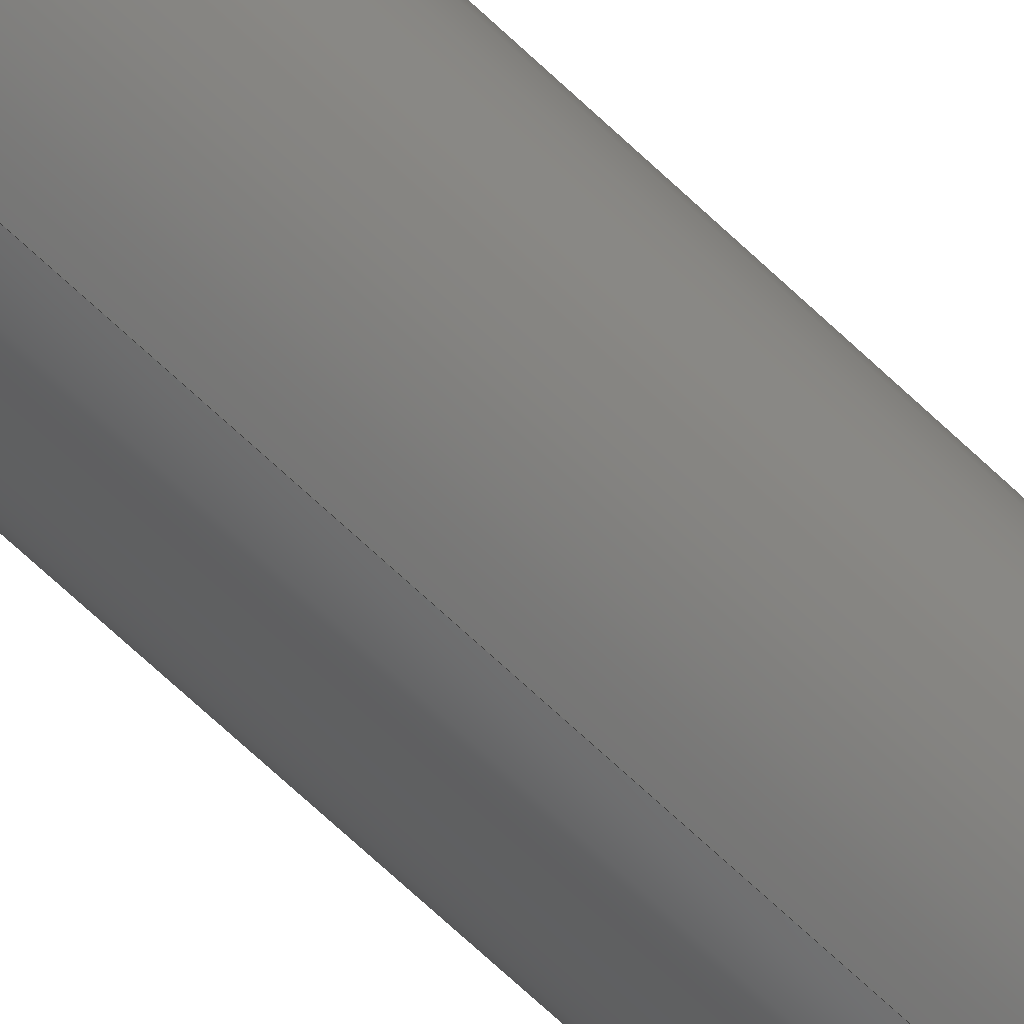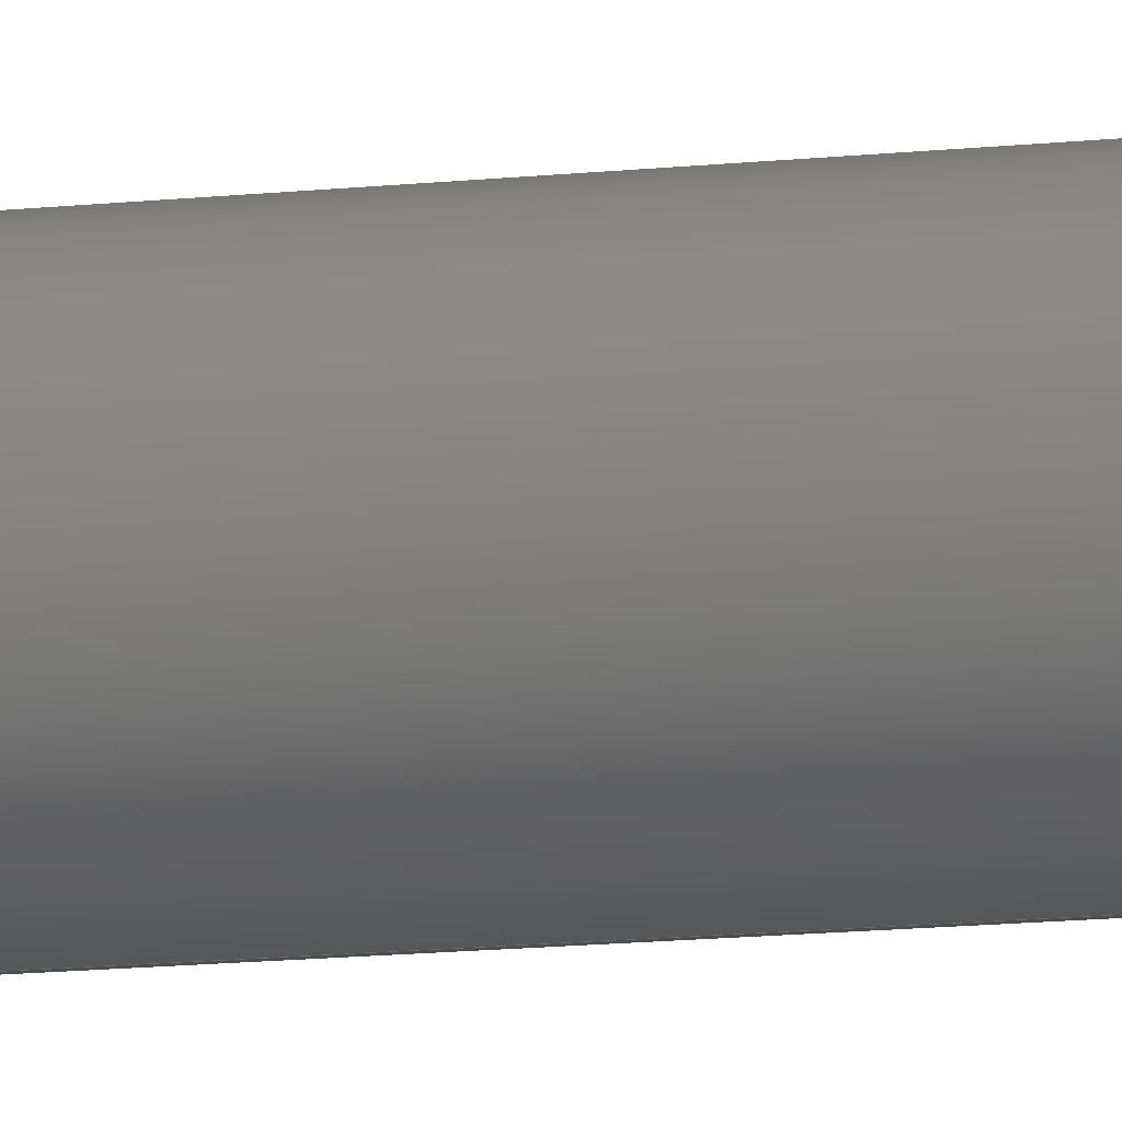
<metadata>
{"format":"step","ext":"step","renderer":"f3d","projection":"perspective","resolution":1024,"background":"white","views":[{"elev":-63.3,"azim":45.3,"up":"+Z"},{"elev":-9.8,"azim":-71.4,"up":"+Z"}]}
</metadata>
<code>
ISO-10303-21;
DATA;
#1 = ORIENTED_EDGE ( 'NONE', *, *, #272, .F. ) ;
#2 = CC_DESIGN_SECURITY_CLASSIFICATION ( #27, ( #42 ) ) ;
#3 = CIRCLE ( 'NONE', #128, 0.07859 ) ;
#4 = ORIENTED_EDGE ( 'NONE', *, *, #229, .T. ) ;
#5 = CARTESIAN_POINT ( 'NONE',  ( 8.4e-18, 0, -0.05859 ) ) ;
#6 = CC_DESIGN_APPROVAL ( #12, ( #27 ) ) ;
#7 = DATE_AND_TIME ( #64, #124 ) ;
#8 = ORIENTED_EDGE ( 'NONE', *, *, #252, .T. ) ;
#9 = APPROVAL_STATUS ( 'not_yet_approved' ) ;
#10 = DIRECTION ( 'NONE',  ( 0, -0, 1 ) ) ;
#11 = CARTESIAN_POINT ( 'NONE',  ( 0, 1.969, 0 ) ) ;
#12 = APPROVAL ( #176, 'UNSPECIFIED' ) ;
#13 = ORIENTED_EDGE ( 'NONE', *, *, #274, .T. ) ;
#14 = ADVANCED_FACE ( 'NONE', ( #202 ), #185, .T. ) ;
#15 = DIRECTION ( 'NONE',  ( 0, 0, -1 ) ) ;
#16 = ORIENTED_EDGE ( 'NONE', *, *, #32, .T. ) ;
#17 = CC_DESIGN_DATE_AND_TIME_ASSIGNMENT ( #41, #196, ( #27 ) ) ;
#18 = DIRECTION ( 'NONE',  ( 0, -0.7071, -0.7071 ) ) ;
#19 = APPROVAL_DATE_TIME ( #72, #61 ) ;
#20 = CC_DESIGN_PERSON_AND_ORGANIZATION_ASSIGNMENT ( #275, #89, ( #27 ) ) ;
#21 = CIRCLE ( 'NONE', #152, 0.05859 ) ;
#22 =( CONVERSION_BASED_UNIT ( 'INCH', #35 ) LENGTH_UNIT ( ) NAMED_UNIT ( #98 ) );
#23 = DIRECTION ( 'NONE',  ( 0, 0, 1 ) ) ;
#24 = DIRECTION ( 'NONE',  ( 0, 0, 1 ) ) ;
#25 = PRODUCT_RELATED_PRODUCT_CATEGORY ( 'detail', '', ( #193 ) ) ;
#26 = APPROVAL_PERSON_ORGANIZATION ( #78, #61, #215 ) ;
#27 = SECURITY_CLASSIFICATION ( '', '', #240 ) ;
#28 = CC_DESIGN_PERSON_AND_ORGANIZATION_ASSIGNMENT ( #45, #71, ( #42 ) ) ;
#29 = DIRECTION ( 'NONE',  ( 1, 0, 0 ) ) ;
#30 = CC_DESIGN_PERSON_AND_ORGANIZATION_ASSIGNMENT ( #109, #242, ( #42 ) ) ;
#31 = DIRECTION ( 'NONE',  ( 0, -0, 1 ) ) ;
#32 = EDGE_CURVE ( 'NONE', #184, #237, #220, .T. ) ;
#33 = ORIENTED_EDGE ( 'NONE', *, *, #264, .T. ) ;
#34 = DIRECTION ( 'NONE',  ( 0, 0, 1 ) ) ;
#35 = LENGTH_MEASURE_WITH_UNIT ( LENGTH_MEASURE( 0.0254 ), #57 );
#36 = CARTESIAN_POINT ( 'NONE',  ( 0, 1.969, -0.05859 ) ) ;
#37 = CALENDAR_DATE ( 2014, 23, 7 ) ;
#38 = DIRECTION ( 'NONE',  ( 0, 0, 1 ) ) ;
#39 = CC_DESIGN_APPROVAL ( #40, ( #42 ) ) ;
#40 = APPROVAL ( #9, 'UNSPECIFIED' ) ;
#41 = DATE_AND_TIME ( #103, #154 ) ;
#42 = PRODUCT_DEFINITION_FORMATION_WITH_SPECIFIED_SOURCE ( 'ANY', '', #193, .NOT_KNOWN. ) ;
#43 = CC_DESIGN_DATE_AND_TIME_ASSIGNMENT ( #7, #194, ( #65 ) ) ;
#44 = APPLICATION_PROTOCOL_DEFINITION ( 'international standard', 'config_control_design', 1994, #104 ) ;
#45 = PERSON_AND_ORGANIZATION ( #110, #232 ) ;
#46 = DIRECTION ( 'NONE',  ( 8.66e-17, 0.7071, -0.7071 ) ) ;
#47 = CARTESIAN_POINT ( 'NONE',  ( 0, 1.949, -0.07859 ) ) ;
#48 = CARTESIAN_POINT ( 'NONE',  ( 9.625e-18, 1.969, 0.07859 ) ) ;
#49 = CC_DESIGN_PERSON_AND_ORGANIZATION_ASSIGNMENT ( #235, #197, ( #65 ) ) ;
#50 = CC_DESIGN_APPROVAL ( #61, ( #65 ) ) ;
#51 = CARTESIAN_POINT ( 'NONE',  ( 0, 1.949, 0 ) ) ;
#52 = LOCAL_TIME ( 13, 46, 34, #115 ) ;
#53 = DIRECTION ( 'NONE',  ( 0, 0, 1 ) ) ;
#54 = ADVANCED_FACE ( 'NONE', ( #271 ), #122, .T. ) ;
#55 = VECTOR ( 'NONE', #81, 39.37 ) ;
#56 = CYLINDRICAL_SURFACE ( 'NONE', #137, 0.07859 ) ;
#57 =( LENGTH_UNIT ( ) NAMED_UNIT ( * ) SI_UNIT ( $, .METRE. ) );
#58 = ORIENTED_EDGE ( 'NONE', *, *, #252, .F. ) ;
#59 =( NAMED_UNIT ( * ) SI_UNIT ( $, .STERADIAN. ) SOLID_ANGLE_UNIT ( ) );
#60 = CONICAL_SURFACE ( 'NONE', #217, 0.05859, 0.7854 ) ;
#61 = APPROVAL ( #263, 'UNSPECIFIED' ) ;
#62 = ORIENTED_EDGE ( 'NONE', *, *, #132, .F. ) ;
#63 = LINE ( 'NONE', #133, #276 ) ;
#64 = CALENDAR_DATE ( 2014, 23, 7 ) ;
#65 = PRODUCT_DEFINITION ( 'UNKNOWN', '', #42, #129 ) ;
#66 = ADVANCED_FACE ( 'NONE', ( #165 ), #60, .T. ) ;
#67 = VERTEX_POINT ( 'NONE', #155 ) ;
#68 = CC_DESIGN_PERSON_AND_ORGANIZATION_ASSIGNMENT ( #141, #216, ( #193 ) ) ;
#69 = CIRCLE ( 'NONE', #145, 0.07859 ) ;
#70 = AXIS2_PLACEMENT_3D ( 'NONE', #207, #24, #29 ) ;
#71 = PERSON_AND_ORGANIZATION_ROLE ( 'design_supplier' ) ;
#72 = DATE_AND_TIME ( #135, #188 ) ;
#73 = APPROVAL_ROLE ( '' ) ;
#74 = CARTESIAN_POINT ( 'NONE',  ( 0, 0.02, 0 ) ) ;
#75 = ADVANCED_BREP_SHAPE_REPRESENTATION ( '634262', ( #151, #70 ), #86 ) ;
#76 = CARTESIAN_POINT ( 'NONE',  ( 0, 1.969, 0 ) ) ;
#77 = EDGE_LOOP ( 'NONE', ( #1, #111, #160, #239 ) ) ;
#78 = PERSON_AND_ORGANIZATION ( #110, #232 ) ;
#79 = CARTESIAN_POINT ( 'NONE',  ( 0, 1.969, -0.05859 ) ) ;
#80 = ORIENTED_EDGE ( 'NONE', *, *, #274, .F. ) ;
#81 = DIRECTION ( 'NONE',  ( 0, 0.7071, 0.7071 ) ) ;
#82 =( NAMED_UNIT ( * ) PLANE_ANGLE_UNIT ( ) SI_UNIT ( $, .RADIAN. ) );
#83 = EDGE_LOOP ( 'NONE', ( #277, #119 ) ) ;
#84 = EDGE_LOOP ( 'NONE', ( #260, #149, #33, #4 ) ) ;
#85 = DIRECTION ( 'NONE',  ( -0, 1, -0 ) ) ;
#86 =( GEOMETRIC_REPRESENTATION_CONTEXT ( 3 ) GLOBAL_UNCERTAINTY_ASSIGNED_CONTEXT ( ( #127 ) ) GLOBAL_UNIT_ASSIGNED_CONTEXT ( ( #22, #82, #59 ) ) REPRESENTATION_CONTEXT ( 'NONE', 'WORKASPACE' ) );
#87 = VERTEX_POINT ( 'NONE', #181 ) ;
#88 = ADVANCED_FACE ( 'NONE', ( #255 ), #169, .T. ) ;
#89 = PERSON_AND_ORGANIZATION_ROLE ( 'classification_officer' ) ;
#90 = AXIS2_PLACEMENT_3D ( 'NONE', #228, #85, #23 ) ;
#91 = CARTESIAN_POINT ( 'NONE',  ( 8.4e-18, 1.969, 0.05859 ) ) ;
#92 = LOCAL_TIME ( 13, 46, 34, #150 ) ;
#93 = EDGE_LOOP ( 'NONE', ( #62, #174, #187, #261 ) ) ;
#94 = CARTESIAN_POINT ( 'NONE',  ( 0, 0.02, 0 ) ) ;
#95 = AXIS2_PLACEMENT_3D ( 'NONE', #131, #226, #191 ) ;
#96 = PLANE ( 'NONE',  #164 ) ;
#97 = AXIS2_PLACEMENT_3D ( 'NONE', #123, #125, #189 ) ;
#98 = DIMENSIONAL_EXPONENTS ( 1, 0, 0, 0, 0, 0, 0 ) ;
#99 = FACE_OUTER_BOUND ( 'NONE', #112, .T. ) ;
#100 = CARTESIAN_POINT ( 'NONE',  ( 9.625e-18, 0.02, -0.07859 ) ) ;
#101 = AXIS2_PLACEMENT_3D ( 'NONE', #51, #159, #38 ) ;
#102 = CARTESIAN_POINT ( 'NONE',  ( 0, 1.969, 0 ) ) ;
#103 = CALENDAR_DATE ( 2014, 23, 7 ) ;
#104 = APPLICATION_CONTEXT ( 'configuration controlled 3d designs of mechanical parts and assemblies' ) ;
#105 = CIRCLE ( 'NONE', #95, 0.05859 ) ;
#106 = DIRECTION ( 'NONE',  ( -0, -1, -0 ) ) ;
#107 = EDGE_LOOP ( 'NONE', ( #182, #192, #8, #257 ) ) ;
#108 = ORIENTED_EDGE ( 'NONE', *, *, #264, .F. ) ;
#109 = PERSON_AND_ORGANIZATION ( #110, #232 ) ;
#110 = PERSON ( 'UNSPECIFIED', 'UNSPECIFIED', 'UNSPECIFIED', ('UNSPECIFIED'), ('UNSPECIFIED'), ('UNSPECIFIED') ) ;
#111 = ORIENTED_EDGE ( 'NONE', *, *, #234, .F. ) ;
#112 = EDGE_LOOP ( 'NONE', ( #231, #195, #13, #108 ) ) ;
#113 = ADVANCED_FACE ( 'NONE', ( #227 ), #96, .T. ) ;
#114 = ADVANCED_FACE ( 'NONE', ( #211 ), #158, .T. ) ;
#115 = COORDINATED_UNIVERSAL_TIME_OFFSET ( 6, 0, .BEHIND. ) ;
#116 = DIRECTION ( 'NONE',  ( -0, -1, -0 ) ) ;
#117 = DIRECTION ( 'NONE',  ( 0, 1, 0 ) ) ;
#118 = LINE ( 'NONE', #79, #233 ) ;
#119 = ORIENTED_EDGE ( 'NONE', *, *, #243, .T. ) ;
#120 = DIRECTION ( 'NONE',  ( 0, 0, -1 ) ) ;
#121 = AXIS2_PLACEMENT_3D ( 'NONE', #102, #273, #34 ) ;
#122 = CONICAL_SURFACE ( 'NONE', #219, 0.07859, 0.7854 ) ;
#123 = CARTESIAN_POINT ( 'NONE',  ( 0, 0, 0 ) ) ;
#124 = LOCAL_TIME ( 13, 46, 34, #172 ) ;
#125 = DIRECTION ( 'NONE',  ( -0, -1, -0 ) ) ;
#126 = DIRECTION ( 'NONE',  ( 0, -1, 0 ) ) ;
#127 = UNCERTAINTY_MEASURE_WITH_UNIT (LENGTH_MEASURE( 1e-05 ), #22, 'distance_accuracy_value', 'NONE');
#128 = AXIS2_PLACEMENT_3D ( 'NONE', #254, #147, #251 ) ;
#129 = DESIGN_CONTEXT ( 'detailed design', #173, 'design' ) ;
#130 = EDGE_LOOP ( 'NONE', ( #156, #213 ) ) ;
#131 = CARTESIAN_POINT ( 'NONE',  ( 0, 0, 0 ) ) ;
#132 = EDGE_CURVE ( 'NONE', #136, #250, #21, .T. ) ;
#133 = CARTESIAN_POINT ( 'NONE',  ( 0, 1.969, -0.07859 ) ) ;
#134 = AXIS2_PLACEMENT_3D ( 'NONE', #246, #199, #10 ) ;
#135 = CALENDAR_DATE ( 2014, 23, 7 ) ;
#136 = VERTEX_POINT ( 'NONE', #91 ) ;
#137 = AXIS2_PLACEMENT_3D ( 'NONE', #198, #178, #248 ) ;
#138 = ADVANCED_FACE ( 'NONE', ( #99 ), #56, .T. ) ;
#139 = LINE ( 'NONE', #162, #55 ) ;
#140 = EDGE_CURVE ( 'NONE', #87, #67, #180, .T. ) ;
#141 = PERSON_AND_ORGANIZATION ( #110, #232 ) ;
#142 = PLANE ( 'NONE',  #134 ) ;
#143 = DIRECTION ( 'NONE',  ( 0, 1, 0 ) ) ;
#144 = DIRECTION ( 'NONE',  ( -0, -1, -0 ) ) ;
#145 = AXIS2_PLACEMENT_3D ( 'NONE', #222, #126, #53 ) ;
#146 = DIRECTION ( 'NONE',  ( -0, 1, -0 ) ) ;
#147 = DIRECTION ( 'NONE',  ( -0, 1, -0 ) ) ;
#148 = VECTOR ( 'NONE', #116, 39.37 ) ;
#149 = ORIENTED_EDGE ( 'NONE', *, *, #238, .T. ) ;
#150 = COORDINATED_UNIVERSAL_TIME_OFFSET ( 6, 0, .BEHIND. ) ;
#151 = MANIFOLD_SOLID_BREP ( 'Chamfer1', #224 ) ;
#152 = AXIS2_PLACEMENT_3D ( 'NONE', #267, #143, #175 ) ;
#153 = CARTESIAN_POINT ( 'NONE',  ( 0, 1.969, 0 ) ) ;
#154 = LOCAL_TIME ( 13, 46, 34, #212 ) ;
#155 = CARTESIAN_POINT ( 'NONE',  ( 9.625e-18, 0.02, 0.07859 ) ) ;
#156 = ORIENTED_EDGE ( 'NONE', *, *, #234, .T. ) ;
#157 = DIRECTION ( 'NONE',  ( 0, -1, 0 ) ) ;
#158 = CONICAL_SURFACE ( 'NONE', #209, 0.07859, 0.7854 ) ;
#159 = DIRECTION ( 'NONE',  ( 0, -1, 0 ) ) ;
#160 = ORIENTED_EDGE ( 'NONE', *, *, #256, .T. ) ;
#161 = APPROVAL_DATE_TIME ( #218, #40 ) ;
#162 = CARTESIAN_POINT ( 'NONE',  ( 0, 0.02, 0.07859 ) ) ;
#163 = VECTOR ( 'NONE', #190, 39.37 ) ;
#164 = AXIS2_PLACEMENT_3D ( 'NONE', #153, #117, #31 ) ;
#165 = FACE_OUTER_BOUND ( 'NONE', #77, .T. ) ;
#166 = ADVANCED_FACE ( 'NONE', ( #230 ), #142, .F. ) ;
#167 = APPROVAL_PERSON_ORGANIZATION ( #223, #40, #73 ) ;
#168 = ORIENTED_EDGE ( 'NONE', *, *, #243, .F. ) ;
#169 = CYLINDRICAL_SURFACE ( 'NONE', #171, 0.07859 ) ;
#170 = MECHANICAL_CONTEXT ( 'NONE', #104, 'mechanical' ) ;
#171 = AXIS2_PLACEMENT_3D ( 'NONE', #76, #144, #179 ) ;
#172 = COORDINATED_UNIVERSAL_TIME_OFFSET ( 6, 0, .BEHIND. ) ;
#173 = APPLICATION_CONTEXT ( 'configuration controlled 3d designs of mechanical parts and assemblies' ) ;
#174 = ORIENTED_EDGE ( 'NONE', *, *, #272, .T. ) ;
#175 = DIRECTION ( 'NONE',  ( 0, 0, 1 ) ) ;
#176 = APPROVAL_STATUS ( 'not_yet_approved' ) ;
#177 = CARTESIAN_POINT ( 'NONE',  ( 0, 1.969, 0 ) ) ;
#178 = DIRECTION ( 'NONE',  ( -0, -1, -0 ) ) ;
#179 = DIRECTION ( 'NONE',  ( 0, 0, -1 ) ) ;
#180 = LINE ( 'NONE', #48, #148 ) ;
#181 = CARTESIAN_POINT ( 'NONE',  ( 9.625e-18, 1.949, 0.07859 ) ) ;
#182 = ORIENTED_EDGE ( 'NONE', *, *, #32, .F. ) ;
#183 = EDGE_CURVE ( 'NONE', #201, #87, #69, .T. ) ;
#184 = VERTEX_POINT ( 'NONE', #5 ) ;
#185 = CONICAL_SURFACE ( 'NONE', #221, 0.05859, 0.7854 ) ;
#186 = CIRCLE ( 'NONE', #90, 0.07859 ) ;
#187 = ORIENTED_EDGE ( 'NONE', *, *, #183, .F. ) ;
#188 = LOCAL_TIME ( 13, 46, 34, #241 ) ;
#189 = DIRECTION ( 'NONE',  ( 0, 0, 1 ) ) ;
#190 = DIRECTION ( 'NONE',  ( 8.66e-17, -0.7071, 0.7071 ) ) ;
#191 = DIRECTION ( 'NONE',  ( 0, 0, 1 ) ) ;
#192 = ORIENTED_EDGE ( 'NONE', *, *, #258, .F. ) ;
#193 = PRODUCT ( '634262', '634262', '', ( #170 ) ) ;
#194 = DATE_TIME_ROLE ( 'creation_date' ) ;
#195 = ORIENTED_EDGE ( 'NONE', *, *, #140, .T. ) ;
#196 = DATE_TIME_ROLE ( 'classification_date' ) ;
#197 = PERSON_AND_ORGANIZATION_ROLE ( 'creator' ) ;
#198 = CARTESIAN_POINT ( 'NONE',  ( 0, 1.969, 0 ) ) ;
#199 = DIRECTION ( 'NONE',  ( 0, 1, 0 ) ) ;
#200 = APPROVAL_DATE_TIME ( #259, #12 ) ;
#201 = VERTEX_POINT ( 'NONE', #47 ) ;
#202 = FACE_OUTER_BOUND ( 'NONE', #93, .T. ) ;
#203 = CIRCLE ( 'NONE', #121, 0.05859 ) ;
#204 = CARTESIAN_POINT ( 'NONE',  ( 0, 0.02, -0.07859 ) ) ;
#205 = APPROVAL_PERSON_ORGANIZATION ( #268, #12, #266 ) ;
#206 = CARTESIAN_POINT ( 'NONE',  ( 7.175e-18, 1.969, 0.05859 ) ) ;
#207 = CARTESIAN_POINT ( 'NONE',  ( 0, 0, 0 ) ) ;
#208 = VECTOR ( 'NONE', #46, 39.37 ) ;
#209 = AXIS2_PLACEMENT_3D ( 'NONE', #74, #249, #270 ) ;
#210 = SHAPE_DEFINITION_REPRESENTATION ( #262, #75 ) ;
#211 = FACE_OUTER_BOUND ( 'NONE', #107, .T. ) ;
#212 = COORDINATED_UNIVERSAL_TIME_OFFSET ( 6, 0, .BEHIND. ) ;
#213 = ORIENTED_EDGE ( 'NONE', *, *, #132, .T. ) ;
#214 = VERTEX_POINT ( 'NONE', #265 ) ;
#215 = APPROVAL_ROLE ( '' ) ;
#216 = PERSON_AND_ORGANIZATION_ROLE ( 'design_owner' ) ;
#217 = AXIS2_PLACEMENT_3D ( 'NONE', #177, #157, #120 ) ;
#218 = DATE_AND_TIME ( #278, #52 ) ;
#219 = AXIS2_PLACEMENT_3D ( 'NONE', #94, #146, #247 ) ;
#220 = LINE ( 'NONE', #100, #208 ) ;
#221 = AXIS2_PLACEMENT_3D ( 'NONE', #11, #269, #15 ) ;
#222 = CARTESIAN_POINT ( 'NONE',  ( 0, 1.949, 0 ) ) ;
#223 = PERSON_AND_ORGANIZATION ( #110, #232 ) ;
#224 = CLOSED_SHELL ( 'NONE', ( #14, #54, #138, #88, #113, #166, #114, #66 ) ) ;
#225 = LINE ( 'NONE', #206, #163 ) ;
#226 = DIRECTION ( 'NONE',  ( -0, -1, -0 ) ) ;
#227 = FACE_OUTER_BOUND ( 'NONE', #130, .T. ) ;
#228 = CARTESIAN_POINT ( 'NONE',  ( 0, 0.02, 0 ) ) ;
#229 = EDGE_CURVE ( 'NONE', #237, #67, #3, .T. ) ;
#230 = FACE_OUTER_BOUND ( 'NONE', #83, .T. ) ;
#231 = ORIENTED_EDGE ( 'NONE', *, *, #183, .T. ) ;
#232 = ORGANIZATION ( 'UNSPECIFIED', 'UNSPECIFIED', '' ) ;
#233 = VECTOR ( 'NONE', #18, 39.37 ) ;
#234 = EDGE_CURVE ( 'NONE', #250, #136, #203, .T. ) ;
#235 = PERSON_AND_ORGANIZATION ( #110, #232 ) ;
#236 = EDGE_LOOP ( 'NONE', ( #168, #16, #80, #58 ) ) ;
#237 = VERTEX_POINT ( 'NONE', #204 ) ;
#238 = EDGE_CURVE ( 'NONE', #87, #201, #253, .T. ) ;
#239 = ORIENTED_EDGE ( 'NONE', *, *, #238, .F. ) ;
#240 = SECURITY_CLASSIFICATION_LEVEL ( 'unclassified' ) ;
#241 = COORDINATED_UNIVERSAL_TIME_OFFSET ( 6, 0, .BEHIND. ) ;
#242 = PERSON_AND_ORGANIZATION_ROLE ( 'creator' ) ;
#243 = EDGE_CURVE ( 'NONE', #184, #214, #245, .T. ) ;
#244 = APPLICATION_PROTOCOL_DEFINITION ( 'international standard', 'config_control_design', 1994, #173 ) ;
#245 = CIRCLE ( 'NONE', #97, 0.05859 ) ;
#246 = CARTESIAN_POINT ( 'NONE',  ( 0, 0, 0 ) ) ;
#247 = DIRECTION ( 'NONE',  ( 0, 0, 1 ) ) ;
#248 = DIRECTION ( 'NONE',  ( 0, 0, -1 ) ) ;
#249 = DIRECTION ( 'NONE',  ( -0, 1, -0 ) ) ;
#250 = VERTEX_POINT ( 'NONE', #36 ) ;
#251 = DIRECTION ( 'NONE',  ( 0, 0, 1 ) ) ;
#252 = EDGE_CURVE ( 'NONE', #214, #67, #139, .T. ) ;
#253 = CIRCLE ( 'NONE', #101, 0.07859 ) ;
#254 = CARTESIAN_POINT ( 'NONE',  ( 0, 0.02, 0 ) ) ;
#255 = FACE_OUTER_BOUND ( 'NONE', #84, .T. ) ;
#256 = EDGE_CURVE ( 'NONE', #250, #201, #118, .T. ) ;
#257 = ORIENTED_EDGE ( 'NONE', *, *, #229, .F. ) ;
#258 = EDGE_CURVE ( 'NONE', #214, #184, #105, .T. ) ;
#259 = DATE_AND_TIME ( #37, #92 ) ;
#260 = ORIENTED_EDGE ( 'NONE', *, *, #140, .F. ) ;
#261 = ORIENTED_EDGE ( 'NONE', *, *, #256, .F. ) ;
#262 = PRODUCT_DEFINITION_SHAPE ( 'NONE', 'NONE',  #65 ) ;
#263 = APPROVAL_STATUS ( 'not_yet_approved' ) ;
#264 = EDGE_CURVE ( 'NONE', #201, #237, #63, .T. ) ;
#265 = CARTESIAN_POINT ( 'NONE',  ( 0, 0, 0.05859 ) ) ;
#266 = APPROVAL_ROLE ( '' ) ;
#267 = CARTESIAN_POINT ( 'NONE',  ( 0, 1.969, 0 ) ) ;
#268 = PERSON_AND_ORGANIZATION ( #110, #232 ) ;
#269 = DIRECTION ( 'NONE',  ( 0, -1, 0 ) ) ;
#270 = DIRECTION ( 'NONE',  ( 0, 0, 1 ) ) ;
#271 = FACE_OUTER_BOUND ( 'NONE', #236, .T. ) ;
#272 = EDGE_CURVE ( 'NONE', #136, #87, #225, .T. ) ;
#273 = DIRECTION ( 'NONE',  ( 0, 1, 0 ) ) ;
#274 = EDGE_CURVE ( 'NONE', #67, #237, #186, .T. ) ;
#275 = PERSON_AND_ORGANIZATION ( #110, #232 ) ;
#276 = VECTOR ( 'NONE', #106, 39.37 ) ;
#277 = ORIENTED_EDGE ( 'NONE', *, *, #258, .T. ) ;
#278 = CALENDAR_DATE ( 2014, 23, 7 ) ;
ENDSEC;
END-ISO-10303-21;

</code>
